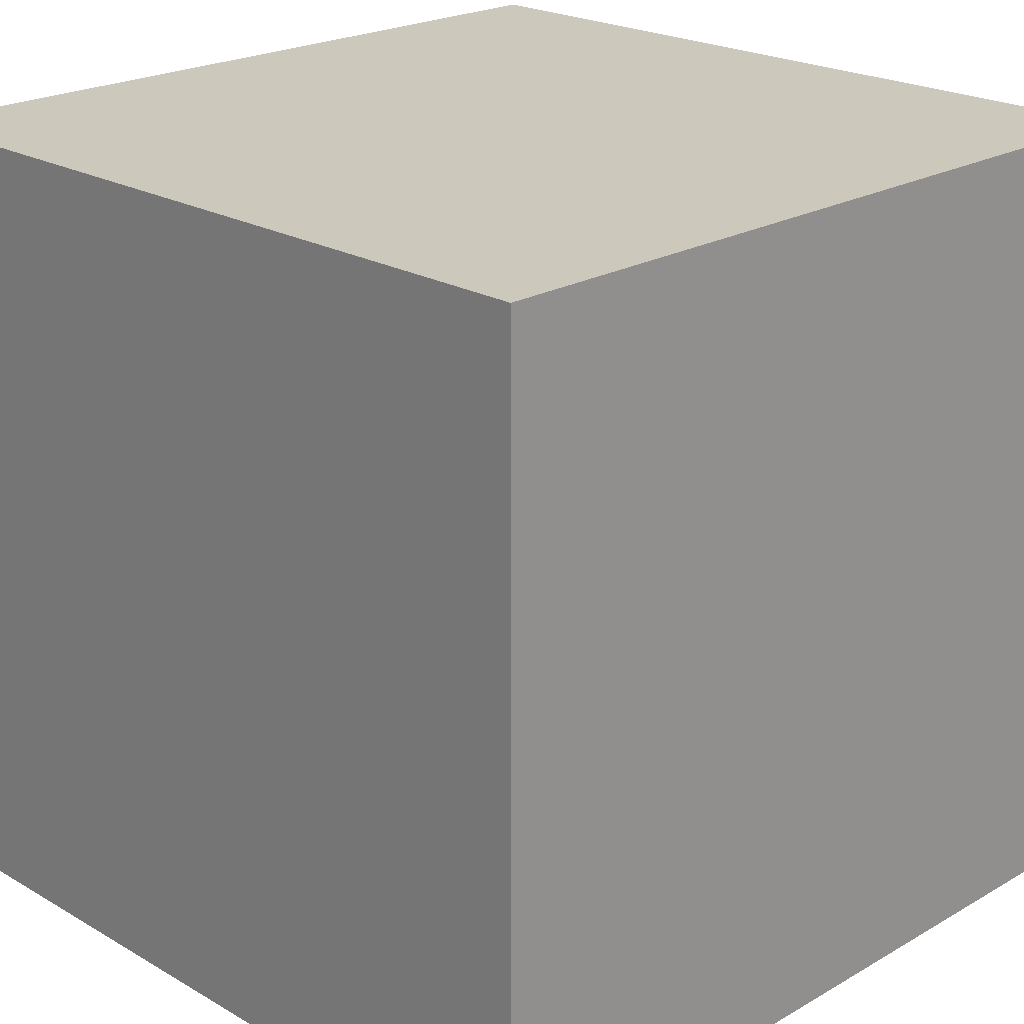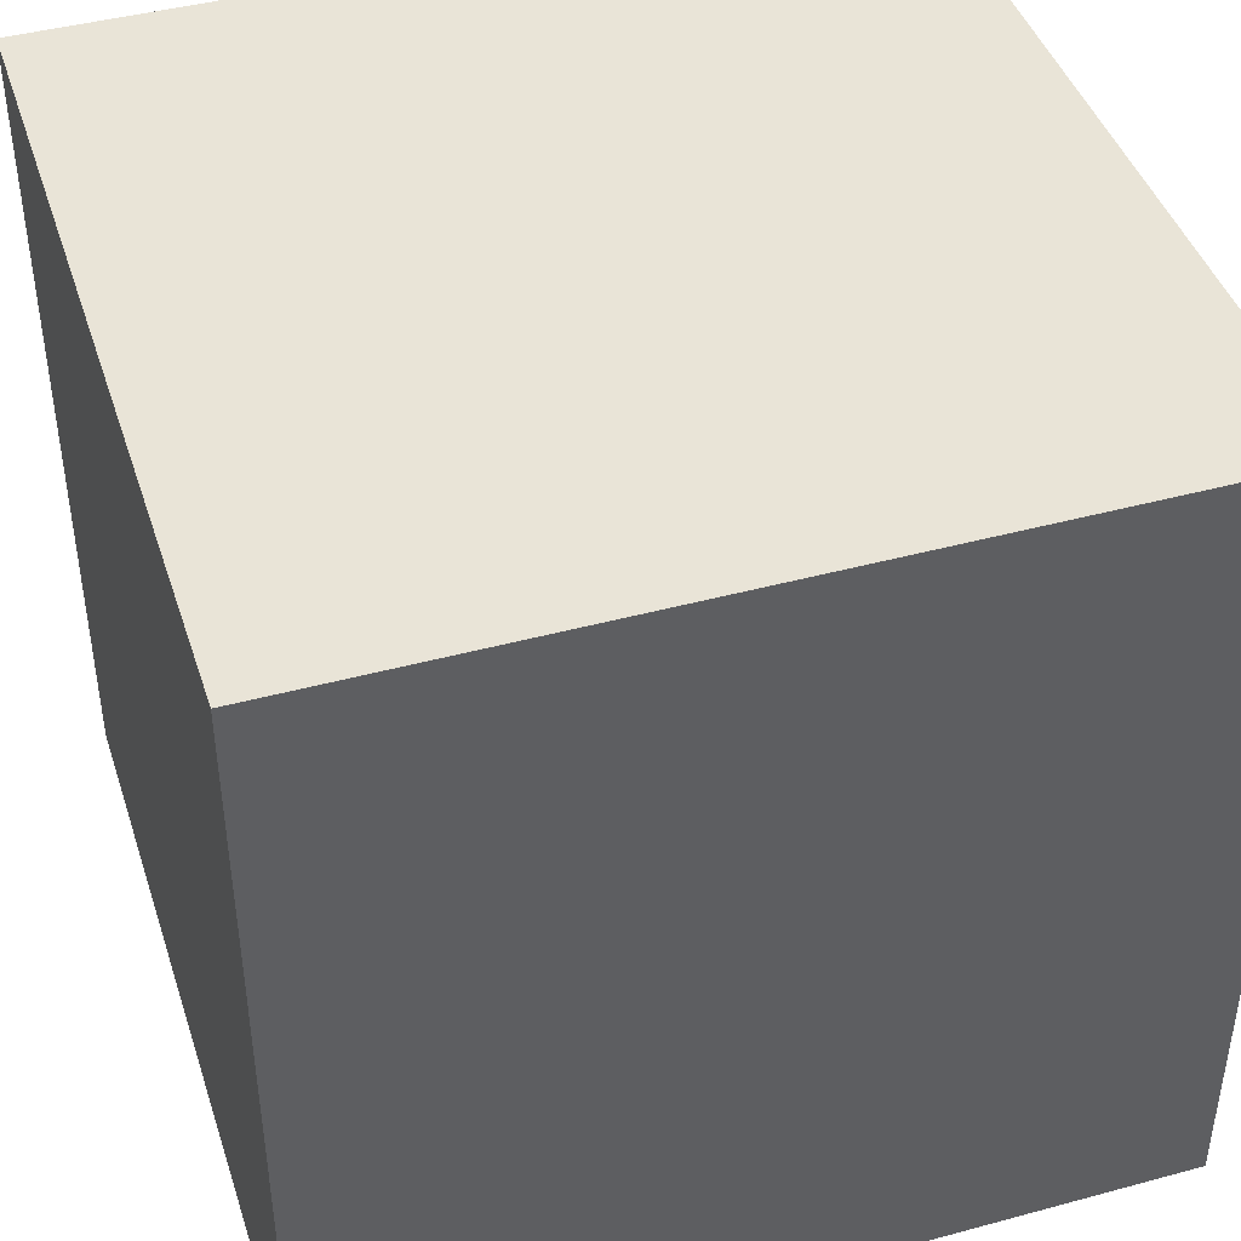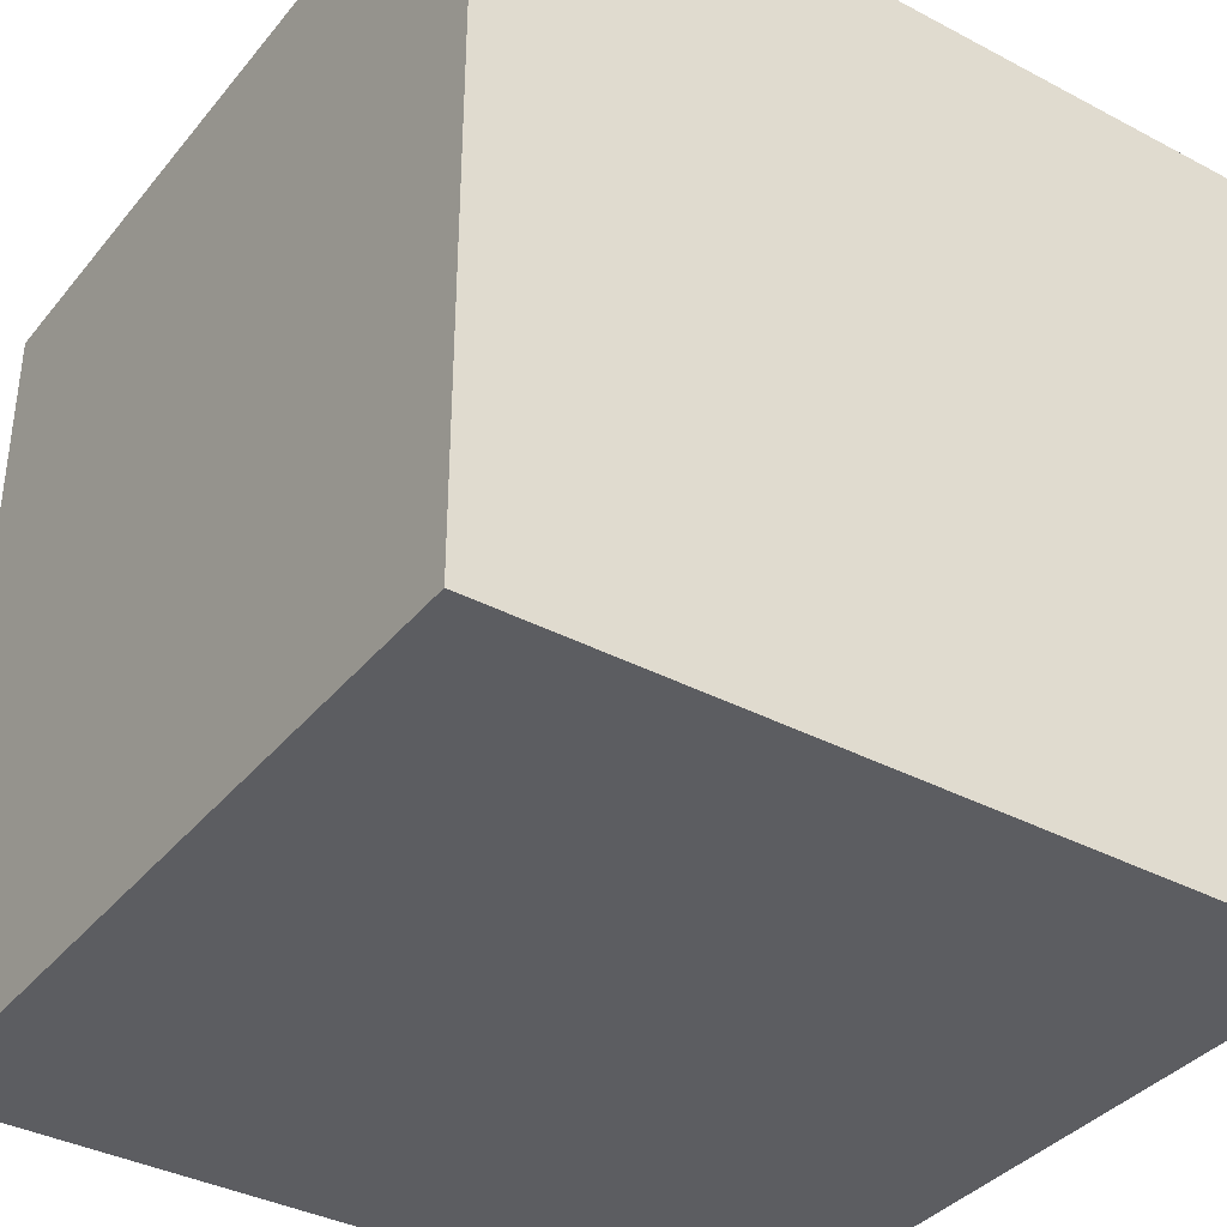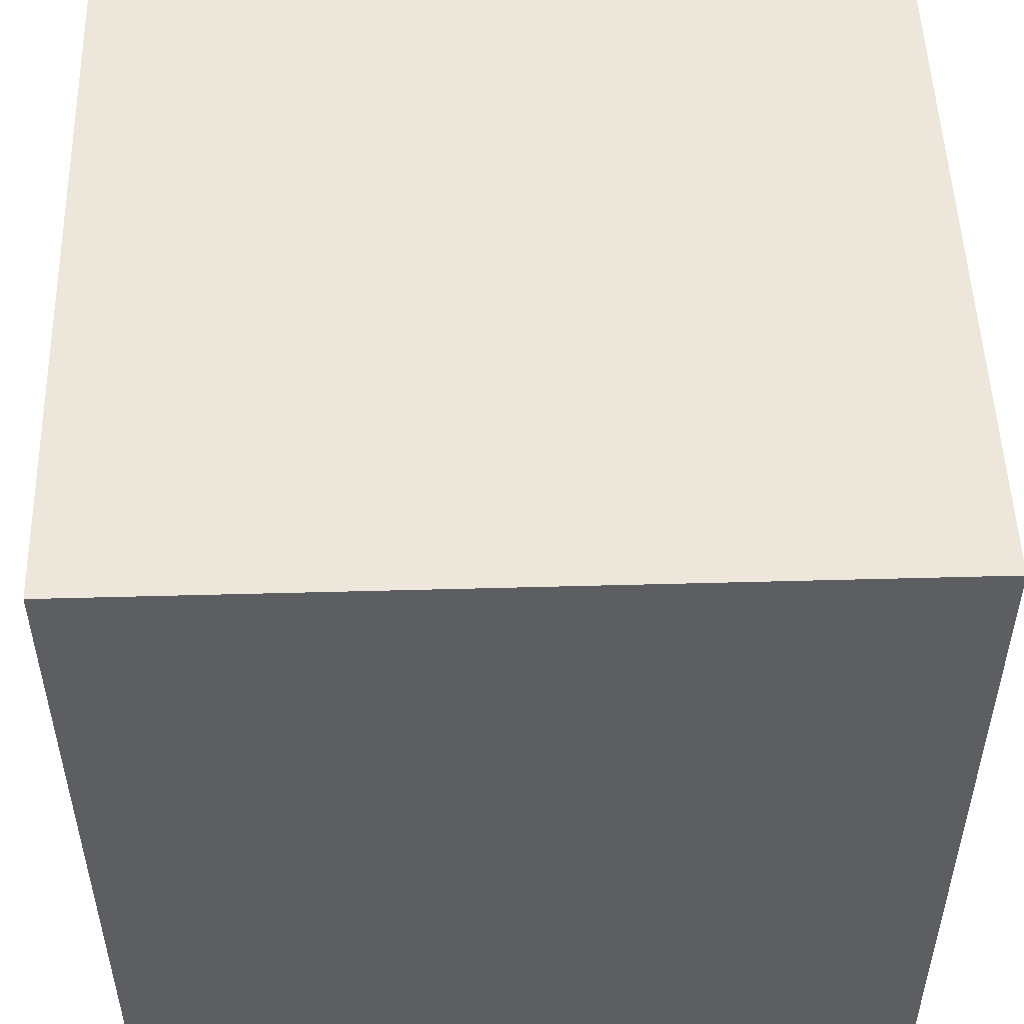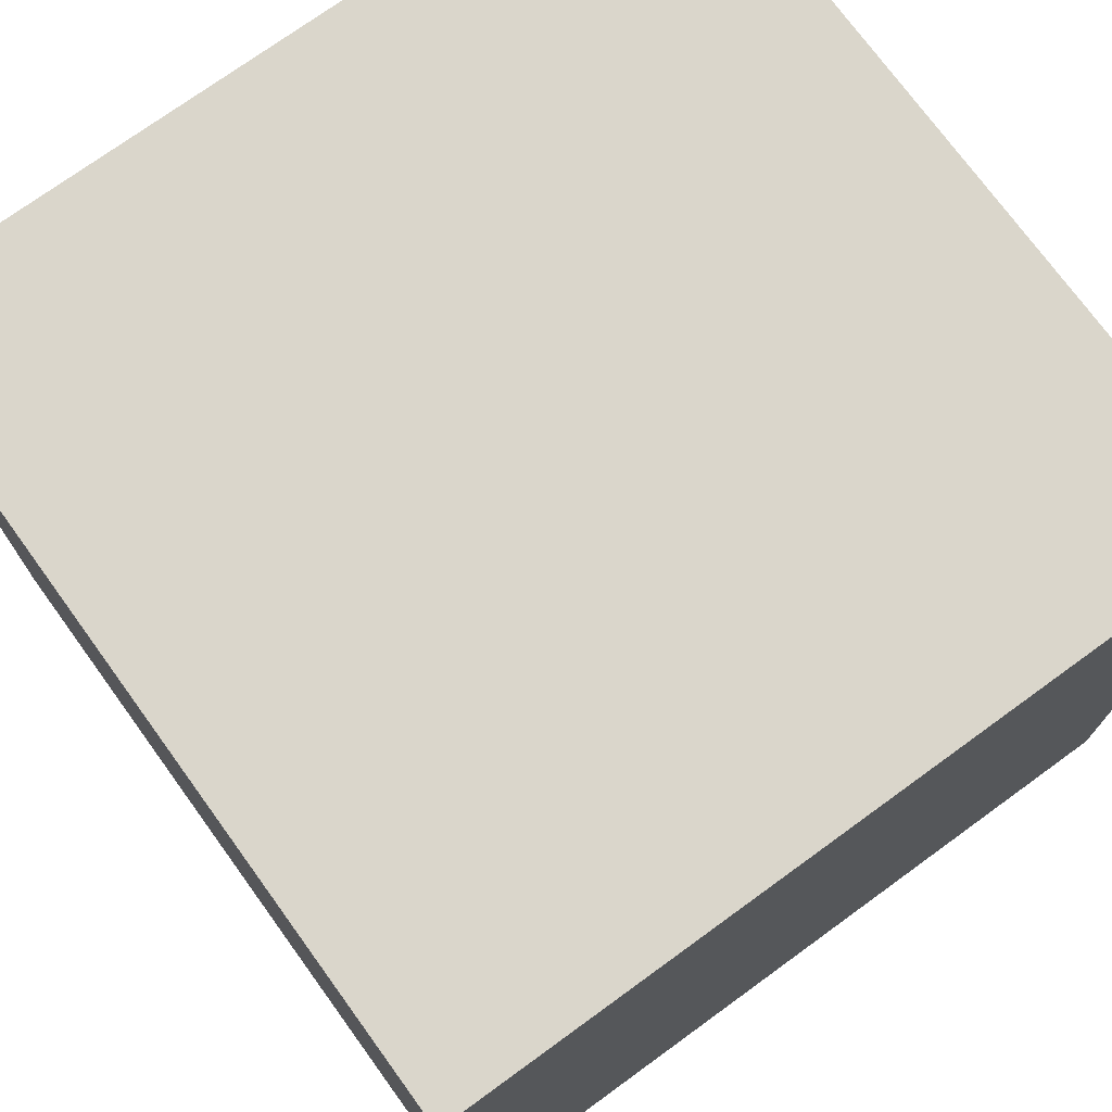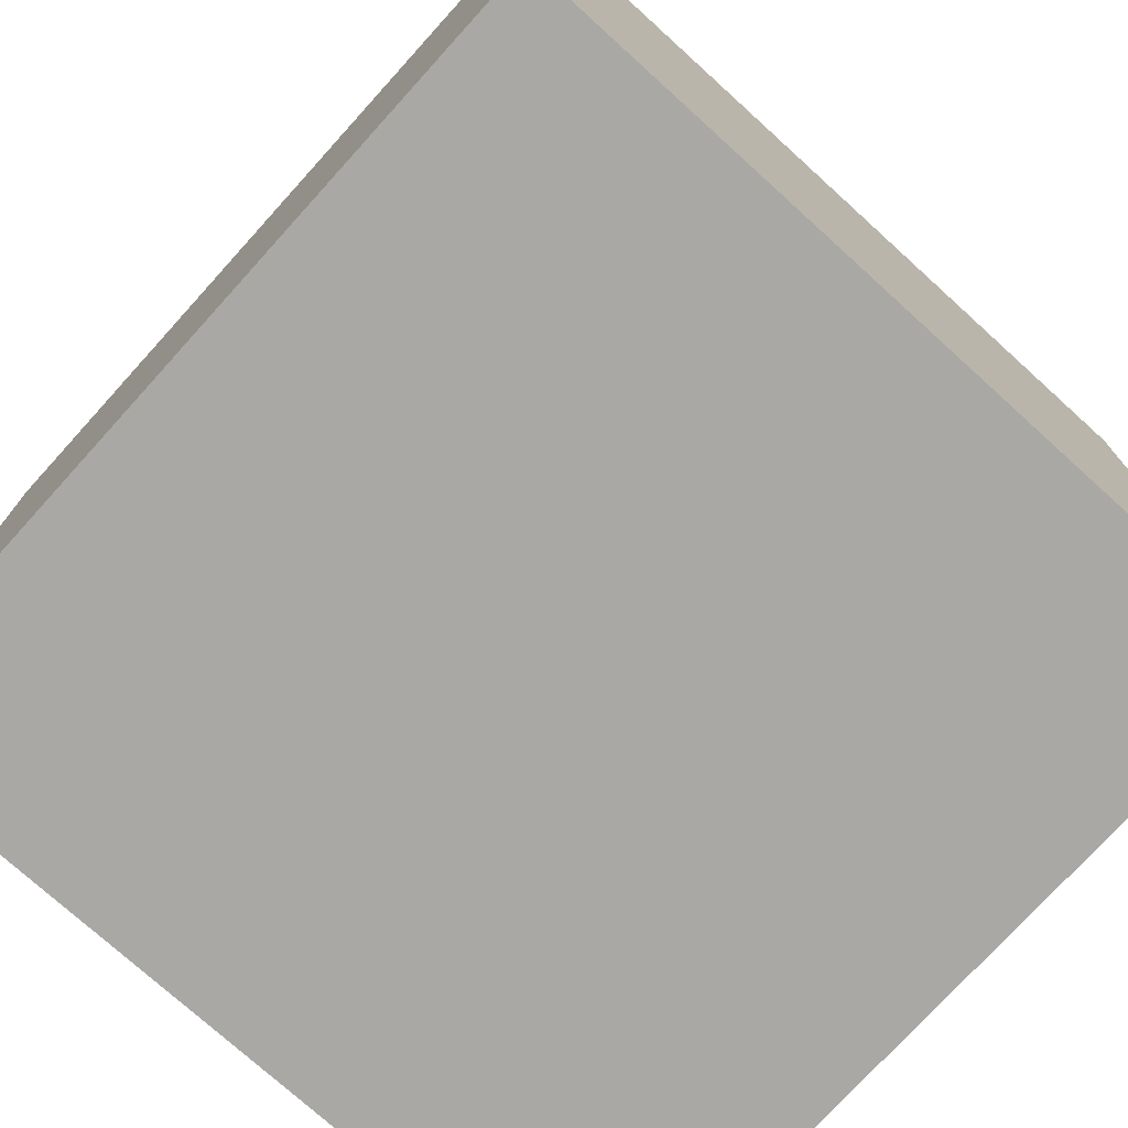
<metadata>
{"format":"obj","ext":"obj","renderer":"f3d","projection":"perspective","resolution":1024,"background":"white","views":[{"elev":22.1,"azim":45.1,"up":"+Y"},{"elev":43.5,"azim":-17.7,"up":"+Y"},{"elev":-37.1,"azim":-124.2,"up":"+Z"},{"elev":51.1,"azim":88.3,"up":"+Z"},{"elev":74.0,"azim":144.0,"up":"+Y"},{"elev":-75.2,"azim":47.8,"up":"+Y"}]}
</metadata>
<code>
o Cube
v 1 1 1
v -1 1 1
v -1 -1 1
v 1 -1 1
v 1 -1 -1
v 1 1 -1
v -1 1 -1
v -1 -1 -1
f 1 2 3
f 1 3 4
f 1 4 5
f 1 5 6
f 1 6 7
f 1 7 2
f 2 7 8
f 2 8 3
f 8 5 4
f 8 4 3
f 5 8 7
f 5 7 6

</code>
